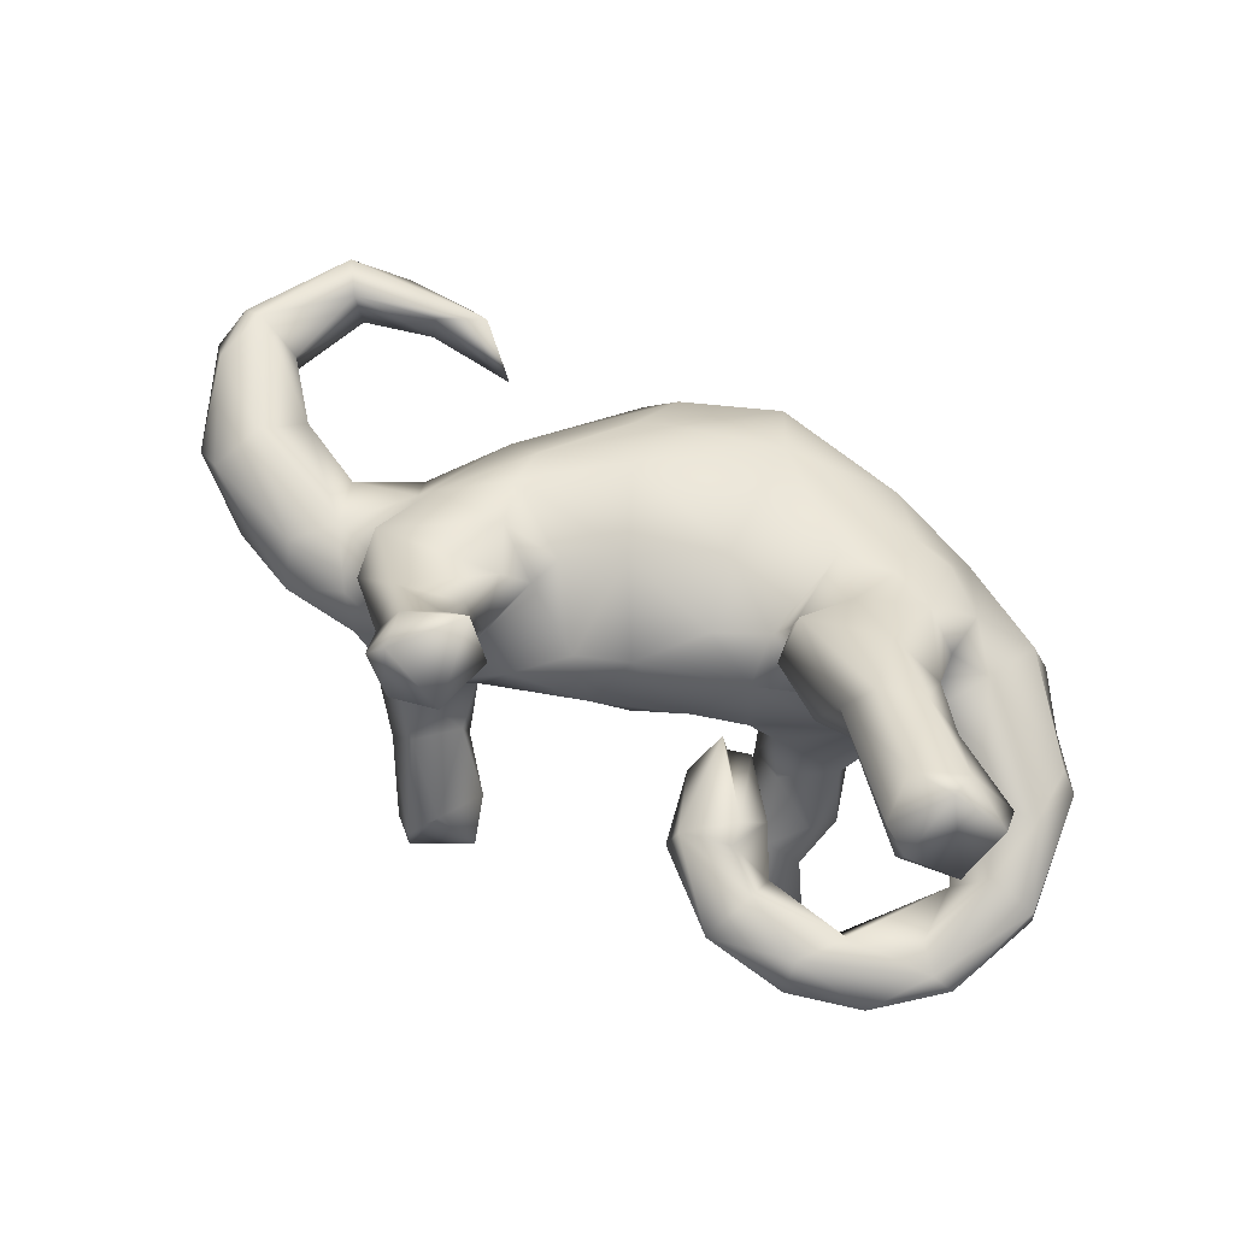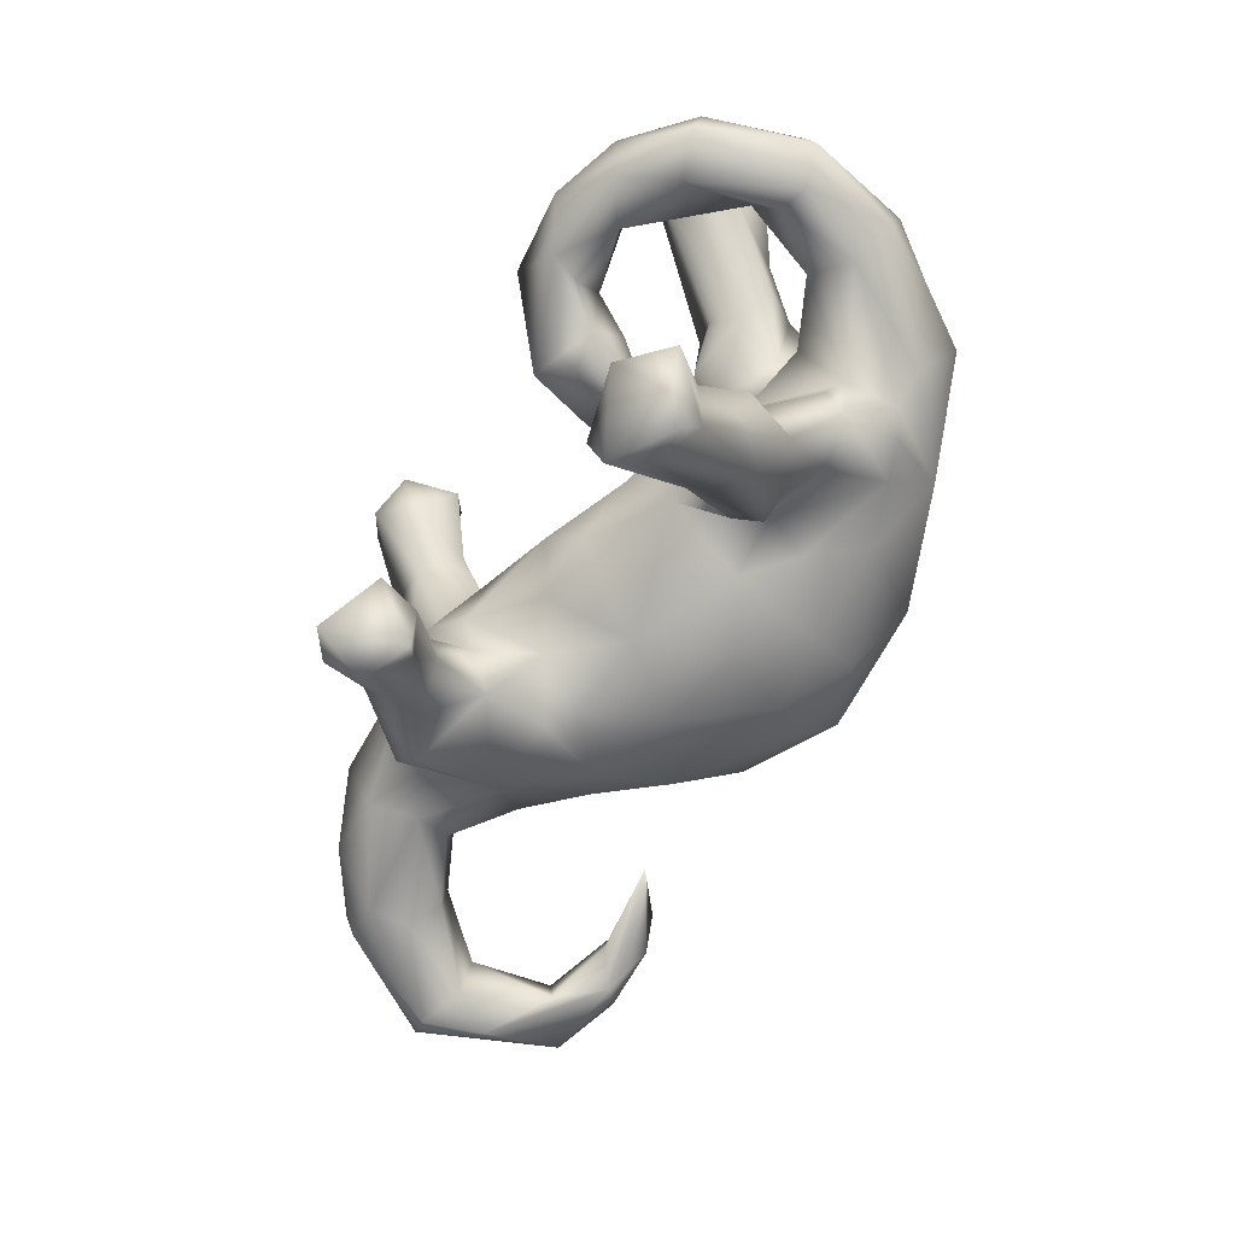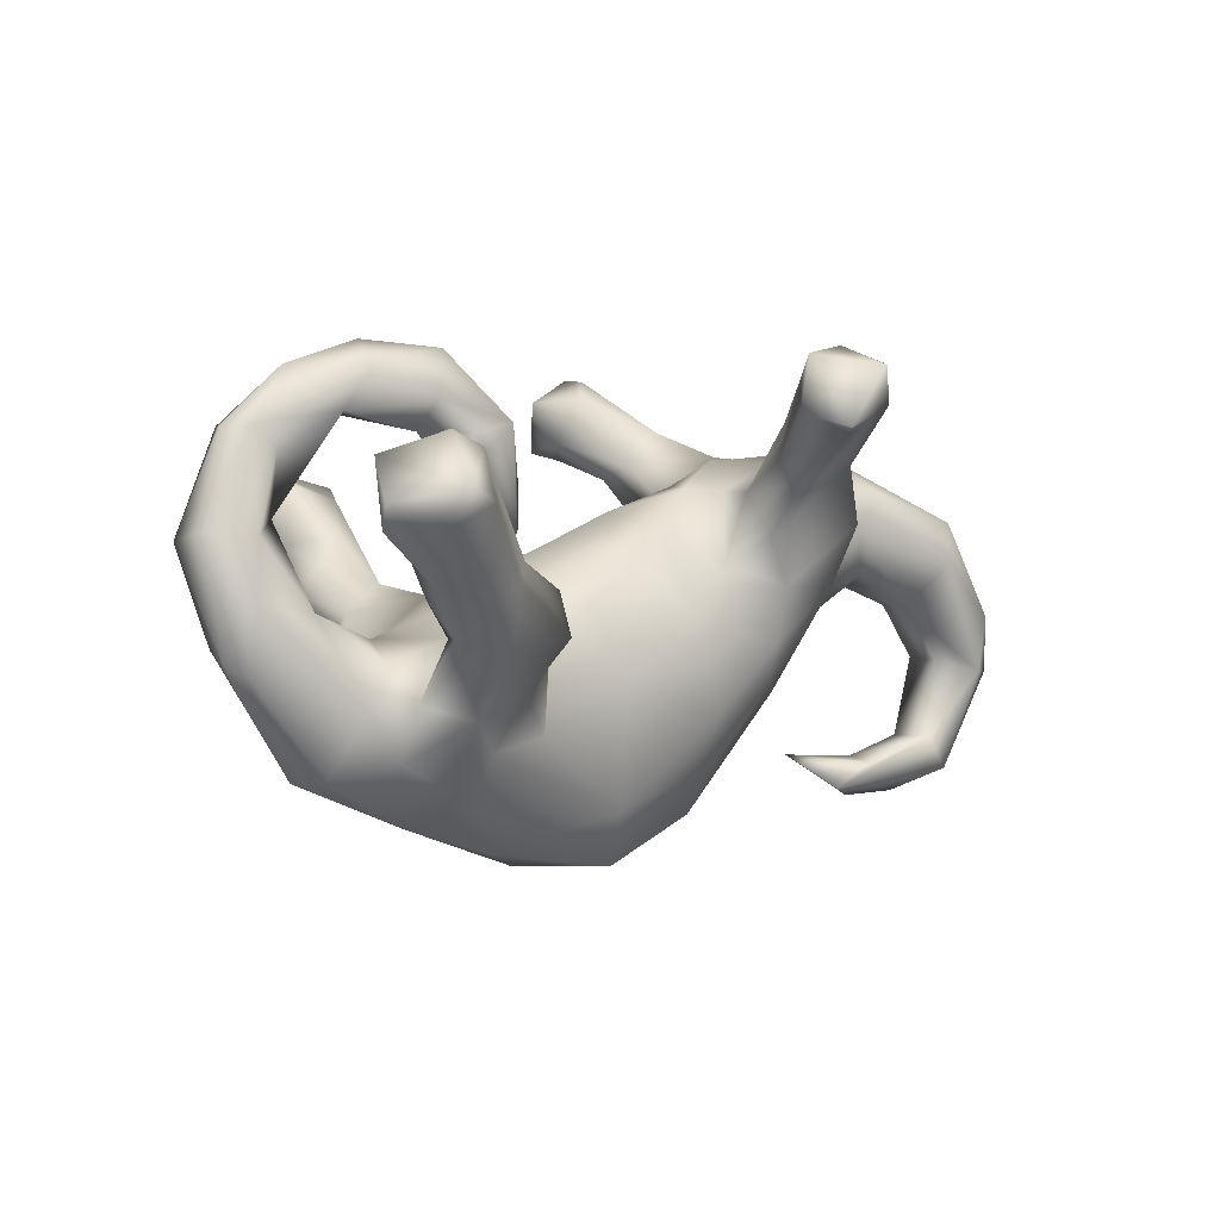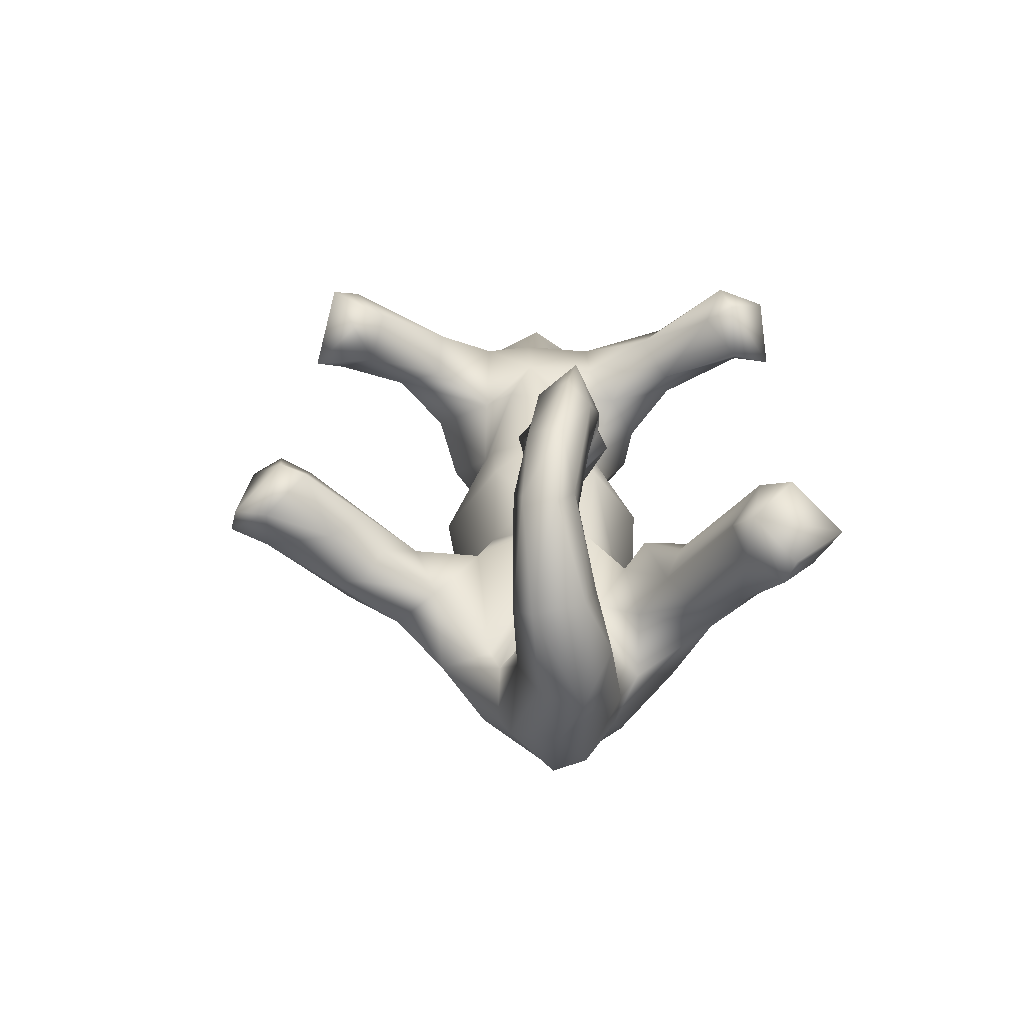
<metadata>
{"format":"obj","ext":"obj","renderer":"f3d","projection":"perspective","resolution":1024,"background":"white","views":[{"elev":67.9,"azim":-149.4,"up":"+Z"},{"elev":-77.4,"azim":-119.6,"up":"+Z"},{"elev":0.6,"azim":-37.5,"up":"+Y"},{"elev":19.2,"azim":-93.2,"up":"+Y"}]}
</metadata>
<code>
v 0.8851 -0.1479 0.06033
v 0.8061 0.1036 0.05102
v 0.9122 -0.093 0.000904
v 0.8622 -0.04577 0.08751
v 0.8061 0.08366 -0.01385
v 0.8719 -0.08938 -0.04847
v 0.7554 0.1264 0.09533
v 0.74 0.08444 -0.05215
v 0.8407 -0.1908 -0.04244
v 0.7964 -0.1209 -0.04428
v 0.7308 0.01503 -0.04775
v 0.8502 -0.1461 0.07994
v 0.6861 0.1773 -0.002266
v 0.7177 0.05028 0.1324
v 0.8134 -0.3195 -0.006908
v 0.7696 -0.1227 0.04865
v 0.6891 -0.02256 -0.005454
v 0.7909 -0.3229 0.05023
v 0.7443 -0.2632 0.05917
v 0.5251 0.1143 0.1096
v 0.5459 0.09411 -0.09293
v 0.569 0.1753 -0.07661
v 0.6802 -0.02501 0.06126
v 0.579 0.1753 0.09521
v 0.561 0.2278 0.02499
v 0.5582 0.02906 0.06857
v 0.4339 0.2276 0.000526
v 0.7339 -0.2627 -0.02122
v 0.612 -0.3059 0.03752
v 0.4755 0.1952 -0.05672
v 0.6162 -0.2965 -0.01663
v 0.4581 0.1754 -0.1575
v 0.7007 -0.363 0.000226
v 0.6692 -0.3384 -0.03279
v 0.4646 0.1239 -0.09751
v 0.4648 0.1988 0.06924
v 0.5627 0.03409 -0.0493
v 0.4224 0.2043 0.1892
v 0.4453 0.136 0.1124
v 0.4776 -0.05301 0.003706
v 0.4267 0.1505 -0.2127
v 0.3552 0.2403 -0.08825
v 0.3511 0.2818 -0.2503
v 0.34 0.2114 0.2802
v 0.3049 0.3586 -0.4057
v 0.3275 0.2871 0.2667
v 0.2644 0.3878 -0.3603
v 0.3496 0.2381 0.1147
v 0.4106 0.009438 0.1567
v 0.2767 0.3678 0.4213
v 0.3506 0.1877 -0.2443
v 0.4419 -0.001579 -0.08419
v 0.2444 0.2253 -0.1967
v 0.3875 -0.1388 -0.031
v 0.2609 0.2979 0.4529
v 0.3045 0.2865 -0.1881
v 0.2275 0.3953 0.376
v 0.2463 0.3588 0.4625
v 0.4409 0.01034 0.1099
v 0.3826 -0.1725 0.03444
v 0.4451 0.1178 0.1859
v 0.2846 0.2113 0.1182
v 0.2735 0.2272 -0.00755
v 0.2987 0.2981 -0.4246
v 0.2497 0.153 -0.09897
v 0.2337 0.09085 0.2017
v 0.5919 -0.3662 -0.000777
v 0.538 -0.3486 0.03581
v 0.4267 0.01959 -0.1374
v 0.4592 -0.2881 -0.01507
v 0.2613 0.393 -0.4063
v 0.2809 0.106 -0.1937
v 0.2769 0.01062 0.1919
v 0.2893 -0.005744 -0.1627
v 0.157 0.3441 -0.3663
v 0.1738 0.3447 0.3427
v 0.2486 0.2038 -0.2736
v 0.2365 0.1818 0.2734
v 0.2468 0.2821 0.2217
v 0.1685 0.2579 0.4657
v 0.2008 0.2216 0.2647
v 0.2378 0.2427 -0.3933
v 0.2204 0.2537 0.409
v 0.2179 0.1671 0.1587
v 0.2219 0.3517 -0.3085
v 0.1972 0.05022 -0.1045
v 0.1728 0.1769 0.04813
v 0.2091 0.2579 -0.4429
v 0.1496 0.3777 0.3882
v 0.1272 0.2829 0.3933
v 0.1834 0.2715 -0.3316
v 0.257 -0.04419 -0.1155
v 0.2418 0.1739 0.07285
v 0.319 -0.1523 0.1025
v 0.2224 0.1841 -0.04916
v 0.3377 -0.1171 -0.08892
v 0.1844 0.001792 0.1372
v 0.3172 -0.08682 0.1228
v 0.3052 -0.254 -0.01883
v 0.1177 0.09277 -0.09131
v 0.2161 -0.298 0.07001
v 0.08323 -0.04077 0.1915
v 0.2217 -0.2446 -0.09373
v 0.2049 0.05144 0.1185
v 0.1832 -0.3741 0.04542
v 0.09232 -0.05578 -0.1839
v 0.1521 -0.3024 0.1124
v 0.09168 0.1115 0.08676
v 0.04866 0.1347 -0.005736
v 0.1878 -0.175 -0.1389
v 0.2354 -0.3515 0.01128
v 0.1412 -0.3731 -0.03651
v 0.005466 0.08117 0.103
v 0.1658 -0.197 0.1562
v 0.08525 -0.3275 -0.1048
v 0.0828 -0.442 -0.01118
v -0.04509 -0.1347 0.1752
v 0.003108 0.08909 -0.09217
v -0.1747 0.281 0.00283
v -0.0779 -0.0175 0.1222
v -0.0978 0.06816 -0.01771
v -0.1213 -0.008268 -0.1021
v -0.1689 0.01132 0.07367
v 0.04798 -0.2076 -0.1467
v -0.2672 0.2186 0.09793
v -0.1442 0.1623 0.01612
v -0.1906 0.2718 0.06724
v -0.2303 0.2301 -0.06136
v -0.07523 -0.1463 -0.1615
v -0.1685 0.09532 0.04673
v -0.02599 -0.4014 -0.06741
v -0.04292 -0.3119 -0.1286
v -0.1873 0.04029 -0.0101
v -0.305 0.386 0.03643
v -0.1842 0.153 -0.5505
v -0.1895 0.1848 -0.4981
v -0.3622 0.3476 -0.03364
v -0.1782 0.09339 -0.00911
v -0.1956 -0.01263 -0.3897
v -0.2113 0.1617 -0.4431
v -0.337 0.3043 0.07598
v -0.1618 -0.06065 0.1288
v -0.02582 -0.3497 0.1324
v -0.2405 0.01549 -0.2525
v -0.1534 -0.09403 -0.1696
v -0.1884 -0.07544 0.1605
v -0.2887 0.235 -0.02924
v -0.306 0.1902 -0.4486
v -0.3448 0.2967 -0.03136
v -0.1758 -0.03164 -0.3244
v 0.02862 -0.4524 0.03342
v -0.2133 0.07758 -0.01931
v -0.445 0.394 0.009951
v -0.2728 0.09868 -0.3447
v -0.2887 0.0832 -0.587
v -0.2221 -0.003214 -0.1368
v -0.2732 0.2517 0.08069
v -0.3417 0.2539 0.01789
v -0.2973 0.1816 0.04265
v -0.1885 -0.2239 0.1481
v -0.1829 -0.1508 -0.1419
v -0.2988 -0.03881 -0.03856
v -0.2812 -0.01256 0.1334
v -0.1877 -0.1256 -0.2768
v -0.2607 -0.06605 -0.3761
v -0.2051 0.005711 0.2106
v -0.2243 0.09027 -0.5608
v -0.3069 0.2111 -0.4919
v -0.2417 -0.1315 -0.2615
v -0.1503 -0.223 -0.1472
v -0.2927 0.04281 0.168
v -0.2193 -0.3204 -0.112
v -0.3788 0.1403 -0.5162
v -0.3218 0.1283 -0.5753
v -0.3312 0.08047 -0.4059
v -0.5206 0.3276 -0.06172
v -0.2949 0.05402 -0.5224
v -0.2012 -0.06687 0.2362
v -0.3285 -0.03249 -0.2167
v -0.3177 -0.01086 -0.4084
v -0.3279 0.04905 0.2908
v -0.3197 -0.2865 -0.1194
v -0.3646 0.01308 0.3339
v -0.2795 -0.2474 0.1368
v -0.3709 -0.06789 0.1505
v -0.3221 0.04706 -0.3151
v -0.1389 -0.4446 -0.0103
v -0.355 0.001252 -0.3462
v -0.4783 0.2088 0.4034
v -0.2531 -0.1543 0.1915
v -0.4419 0.3518 0.05016
v -0.471 0.1282 0.4235
v -0.3213 -0.09314 -0.2882
v -0.2934 -0.1803 -0.1762
v -0.3733 0.05818 0.2222
v -0.2764 -0.3341 0.09063
v -0.4892 0.2791 0.04282
v -0.4486 0.281 -0.05208
v -0.3212 -0.06806 0.0794
v -0.4103 0.0177 0.1943
v -0.3949 -0.1269 -0.1227
v -0.3411 -0.09211 0.28
v -0.5078 0.2226 0.3366
v -0.2029 -0.4188 0.02999
v -0.4225 -0.1455 -0.106
v -0.4198 -0.06994 0.00501
v -0.5653 0.3505 -0.009051
v -0.3878 -0.1568 -0.2098
v -0.3477 -0.3063 0.1236
v -0.4195 -0.1676 0.1446
v -0.4357 -0.06738 0.2725
v -0.538 0.1611 0.2867
v -0.3597 -0.1918 0.2164
v -0.5446 0.1481 0.4767
v -0.5238 0.2329 0.3898
v -0.435 -0.008212 0.3534
v -0.6021 0.1975 0.312
v -0.4988 0.006538 0.3129
v -0.4216 -0.2595 0.1033
v -0.4692 -0.01052 0.2427
v -0.6419 0.2551 -0.0797
v -0.6654 0.2525 -0.02373
v -0.429 -0.24 -0.1099
v -0.3864 -0.2633 -0.1344
v -0.485 -0.1789 0.1074
v -0.584 0.1134 -0.01098
v -0.4376 -0.104 0.08192
v -0.5538 -0.02803 0.06565
v -0.5485 0.09222 0.4265
v -0.5653 0.2297 -0.08956
v -0.535 -0.0155 -0.04152
v -0.6223 0.08724 0.3646
v -0.571 0.113 0.3075
v -0.6042 0.07385 -0.07393
v -0.6282 0.1251 0.3826
v -0.5901 -0.06839 -0.08425
v -0.3441 -0.3712 -0.02197
v -0.5911 0.2174 0.01779
v -0.3618 -0.3685 0.01927
v -0.6288 0.2562 0.007503
v -0.6361 0.08682 0.0446
v -0.6539 -0.01645 0.07156
v -0.5481 -0.2899 -0.01791
v -0.7152 0.09327 0.02021
v -0.4924 -0.2422 -0.09075
v -0.6517 0.05806 -0.09497
v -0.5192 -0.2855 0.04305
v -0.6529 -0.1251 0.04574
v -0.6138 -0.1956 -0.01082
v -0.7197 0.07832 -0.0675
v -0.667 -0.08382 -0.05261
v -0.6829 -0.1075 0.02123
f 208 224 223
f 86 92 106
f 109 100 118
f 162 156 201
f 156 179 201
f 42 65 63
f 63 65 95
f 86 100 95
f 100 106 118
f 121 118 122
f 162 201 205
f 231 205 236
f 236 205 223
f 236 223 245
f 236 245 251
f 27 22 30
f 22 21 35
f 30 22 35
f 32 35 69
f 22 8 21
f 21 37 52
f 35 21 52
f 35 52 69
f 224 237 223
f 8 11 21
f 21 17 37
f 69 52 54
f 74 69 96
f 92 96 110
f 35 32 42
f 30 35 42
f 133 122 156
f 121 122 133
f 95 100 109
f 42 53 65
f 236 251 246
f 234 236 246
f 231 236 234
f 250 246 251
f 221 246 250
f 221 230 246
f 246 230 234
f 221 176 230
f 207 176 221
f 124 115 132
f 110 115 124
f 182 170 172
f 170 132 172
f 129 132 170
f 129 124 132
f 106 110 124
f 106 92 110
f 161 170 182
f 129 170 161
f 129 106 124
f 208 182 224
f 194 161 182
f 222 221 250
f 240 222 244
f 226 197 238
f 198 226 230
f 198 197 226
f 137 149 198
f 149 158 198
f 134 119 137
f 207 221 222
f 240 207 222
f 153 176 207
f 137 198 176
f 153 137 176
f 153 134 137
f 6 9 10
f 132 115 131
f 115 112 131
f 115 103 112
f 99 112 103
f 11 6 10
f 8 6 11
f 132 131 172
f 110 103 115
f 96 103 110
f 96 99 103
f 96 54 99
f 69 54 96
f 182 237 224
f 182 172 237
f 176 198 230
f 74 92 86
f 74 96 92
f 72 69 74
f 205 208 223
f 194 182 208
f 146 178 190
f 184 190 213
f 202 211 213
f 185 210 211
f 185 211 220
f 213 211 210
f 66 61 44
f 61 66 73
f 190 202 213
f 213 210 219
f 61 73 49
f 114 102 117
f 203 212 217
f 217 212 233
f 181 203 189
f 203 195 200
f 203 200 212
f 212 200 233
f 200 220 233
f 220 218 233
f 57 46 79
f 57 79 76
f 79 81 76
f 203 181 195
f 211 218 220
f 38 46 44
f 166 181 178
f 178 181 183
f 178 183 202
f 202 216 211
f 211 216 218
f 202 190 178
f 161 194 169
f 122 161 145
f 122 129 161
f 106 129 122
f 106 122 118
f 100 86 106
f 86 72 74
f 41 69 72
f 41 32 69
f 201 208 205
f 156 122 145
f 65 72 86
f 77 72 65
f 144 179 156
f 71 88 75
f 95 65 86
f 42 56 53
f 42 43 56
f 42 32 43
f 193 169 194
f 165 169 193
f 32 41 43
f 180 165 193
f 175 180 188
f 177 165 180
f 140 150 139
f 136 140 139
f 64 51 82
f 64 45 51
f 75 88 91
f 82 91 88
f 82 77 91
f 45 64 71
f 154 148 175
f 140 148 154
f 47 45 71
f 177 167 165
f 167 139 165
f 135 139 167
f 135 136 139
f 64 82 88
f 71 64 88
f 193 194 208
f 177 175 173
f 180 175 177
f 148 173 175
f 148 168 173
f 140 168 148
f 140 136 168
f 173 155 177
f 155 167 177
f 135 155 174
f 135 167 155
f 174 155 173
f 173 168 174
f 168 135 174
f 136 135 168
f 145 161 169
f 145 169 164
f 150 145 164
f 201 179 208
f 179 193 208
f 51 72 77
f 151 204 187
f 225 228 242
f 84 62 93
f 204 143 196
f 239 204 196
f 3 2 4
f 12 4 14
f 23 12 14
f 16 12 23
f 101 60 94
f 111 60 105
f 60 101 105
f 101 94 107
f 101 107 151
f 143 151 107
f 151 143 204
f 3 4 1
f 1 4 12
f 12 16 19
f 105 101 151
f 1 12 18
f 15 1 18
f 18 12 19
f 18 68 33
f 18 19 68
f 68 19 29
f 79 62 84
f 166 163 171
f 171 163 200
f 200 163 185
f 38 39 48
f 39 36 48
f 93 104 84
f 102 108 113
f 102 113 120
f 51 41 72
f 43 41 51
f 188 193 179
f 186 188 179
f 179 144 186
f 156 150 144
f 150 156 145
f 53 77 65
f 85 91 53
f 56 85 53
f 56 47 85
f 43 47 56
f 165 164 169
f 139 164 165
f 139 150 164
f 180 193 188
f 150 140 144
f 82 51 77
f 45 43 51
f 186 154 175
f 186 144 154
f 144 140 154
f 53 91 77
f 43 45 47
f 85 75 91
f 85 71 75
f 47 71 85
f 186 175 188
f 60 49 94
f 14 20 23
f 4 2 7
f 239 209 219
f 196 209 239
f 60 59 49
f 40 59 60
f 26 59 40
f 23 20 26
f 239 219 247
f 7 2 13
f 24 36 20
f 24 25 36
f 24 7 25
f 7 13 25
f 247 248 249
f 199 123 162
f 104 87 108
f 93 87 104
f 36 27 48
f 20 36 39
f 25 27 36
f 225 242 248
f 247 225 248
f 206 228 227
f 199 206 227
f 185 163 199
f 163 123 199
f 123 121 133
f 199 162 206
f 123 133 162
f 209 213 219
f 196 213 209
f 184 213 196
f 160 190 184
f 160 146 190
f 215 189 203
f 215 203 217
f 235 217 232
f 217 233 232
f 89 57 76
f 76 90 89
f 233 218 232
f 46 50 55
f 57 50 46
f 90 83 80
f 76 81 90
f 181 189 192
f 183 181 192
f 183 192 216
f 216 192 229
f 216 229 218
f 218 229 232
f 46 55 44
f 44 55 83
f 44 83 78
f 78 83 81
f 81 83 90
f 202 183 216
f 189 215 214
f 192 189 214
f 214 215 217
f 214 217 235
f 214 235 229
f 229 235 232
f 50 57 58
f 58 57 89
f 80 89 90
f 229 192 214
f 50 58 55
f 55 58 80
f 80 58 89
f 83 55 80
f 97 73 104
f 97 98 73
f 98 49 73
f 39 49 59
f 39 61 49
f 59 20 39
f 14 24 20
f 14 7 24
f 247 219 225
f 219 210 225
f 142 146 160
f 117 142 160
f 117 120 142
f 102 120 117
f 97 108 102
f 97 104 108
f 66 84 104
f 73 66 104
f 61 39 38
f 225 227 228
f 225 210 227
f 185 199 210
f 146 142 163
f 166 146 163
f 142 123 163
f 120 123 142
f 120 113 123
f 26 20 59
f 210 199 227
f 138 126 130
f 121 109 118
f 87 95 109
f 87 63 95
f 128 138 152
f 126 138 128
f 250 251 252
f 226 231 234
f 152 159 147
f 244 250 252
f 230 226 234
f 158 149 147
f 137 147 149
f 119 147 137
f 119 128 147
f 119 126 128
f 244 222 250
f 147 128 152
f 191 240 197
f 240 191 207
f 191 134 153
f 158 197 198
f 231 226 228
f 127 119 134
f 127 134 141
f 141 134 191
f 158 141 197
f 141 191 197
f 238 197 240
f 125 127 157
f 157 127 141
f 159 157 158
f 147 159 158
f 157 141 158
f 226 238 241
f 241 238 240
f 241 240 244
f 241 244 242
f 126 119 127
f 130 127 125
f 125 157 159
f 228 226 241
f 228 241 242
f 242 244 252
f 126 127 130
f 138 130 125
f 152 138 125
f 152 125 159
f 248 242 252
f 27 63 48
f 62 48 63
f 62 63 93
f 93 63 87
f 87 109 108
f 108 109 113
f 113 109 121
f 113 121 123
f 67 33 68
f 28 34 31
f 34 15 33
f 15 18 33
f 67 68 70
f 70 34 67
f 31 34 70
f 29 19 31
f 19 28 31
f 3 15 9
f 15 3 1
f 116 151 187
f 112 116 131
f 116 105 151
f 111 116 112
f 105 116 111
f 112 99 111
f 29 70 68
f 70 29 31
f 16 28 19
f 10 28 16
f 6 3 9
f 172 131 187
f 131 116 187
f 191 153 207
f 9 15 34
f 9 34 28
f 10 9 28
f 146 166 178
f 78 84 66
f 84 78 81
f 44 78 66
f 61 38 44
f 200 185 220
f 181 166 171
f 79 84 81
f 79 48 62
f 46 48 79
f 46 38 48
f 171 200 195
f 181 171 195
f 107 114 143
f 114 117 143
f 107 94 114
f 94 98 114
f 4 7 14
f 196 143 184
f 143 160 184
f 117 160 143
f 114 98 102
f 97 102 98
f 49 98 94
f 99 60 111
f 60 99 54
f 206 205 231
f 13 8 22
f 52 40 54
f 21 11 17
f 27 42 63
f 206 231 228
f 251 249 252
f 249 248 252
f 27 30 42
f 162 133 156
f 206 162 205
f 251 245 249
f 243 247 249
f 13 22 25
f 25 22 27
f 249 245 243
f 13 5 8
f 223 237 245
f 237 239 243
f 243 245 237
f 243 239 247
f 2 5 13
f 17 23 37
f 23 26 37
f 37 26 40
f 52 37 40
f 2 3 5
f 5 6 8
f 54 40 60
f 172 187 237
f 187 204 239
f 187 239 237
f 5 3 6
f 11 10 17
f 23 10 16
f 17 10 23
f 34 33 67

</code>
